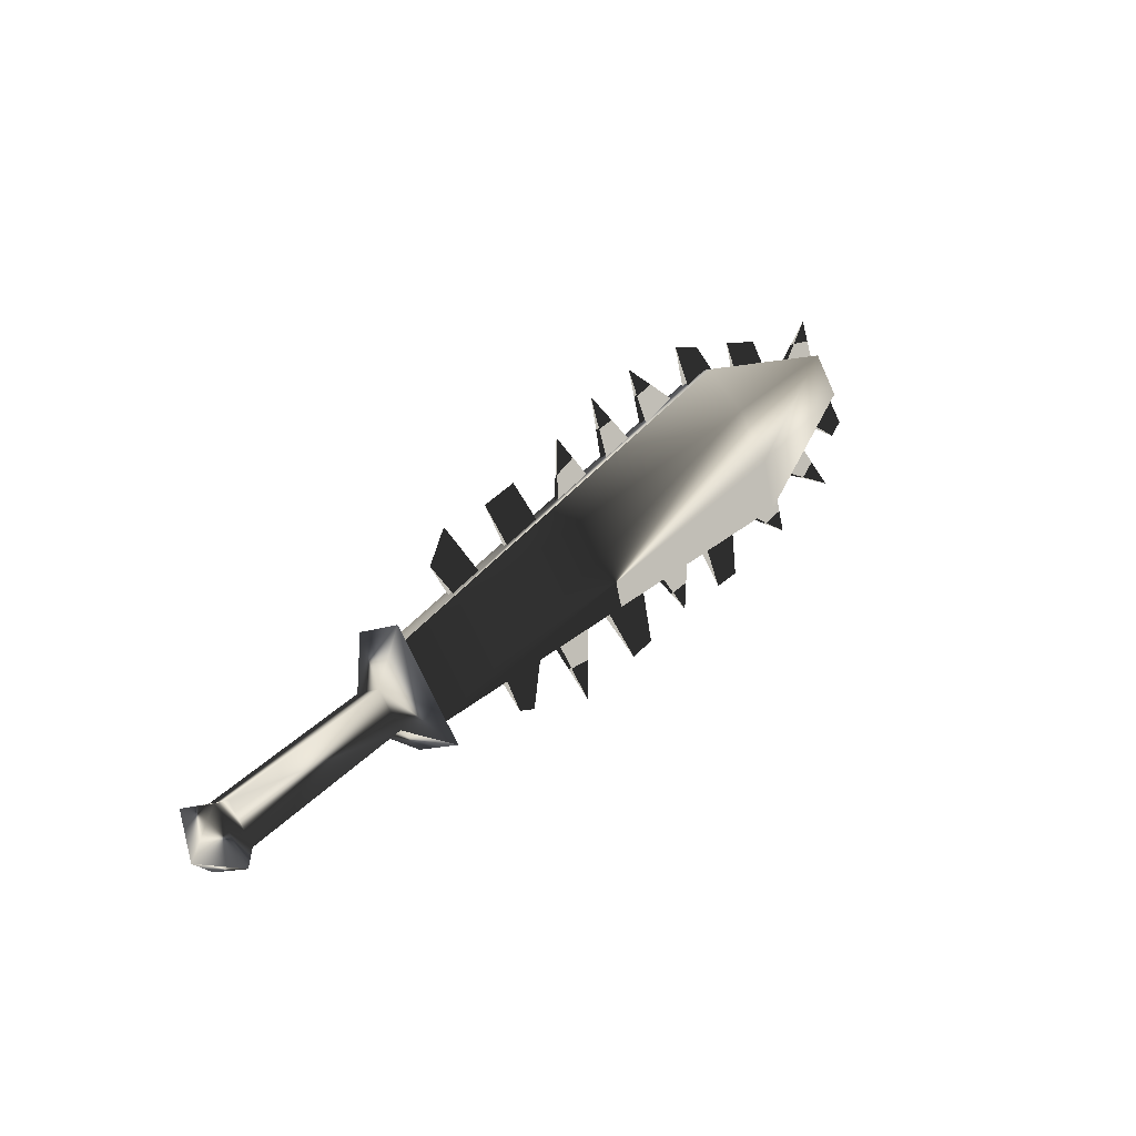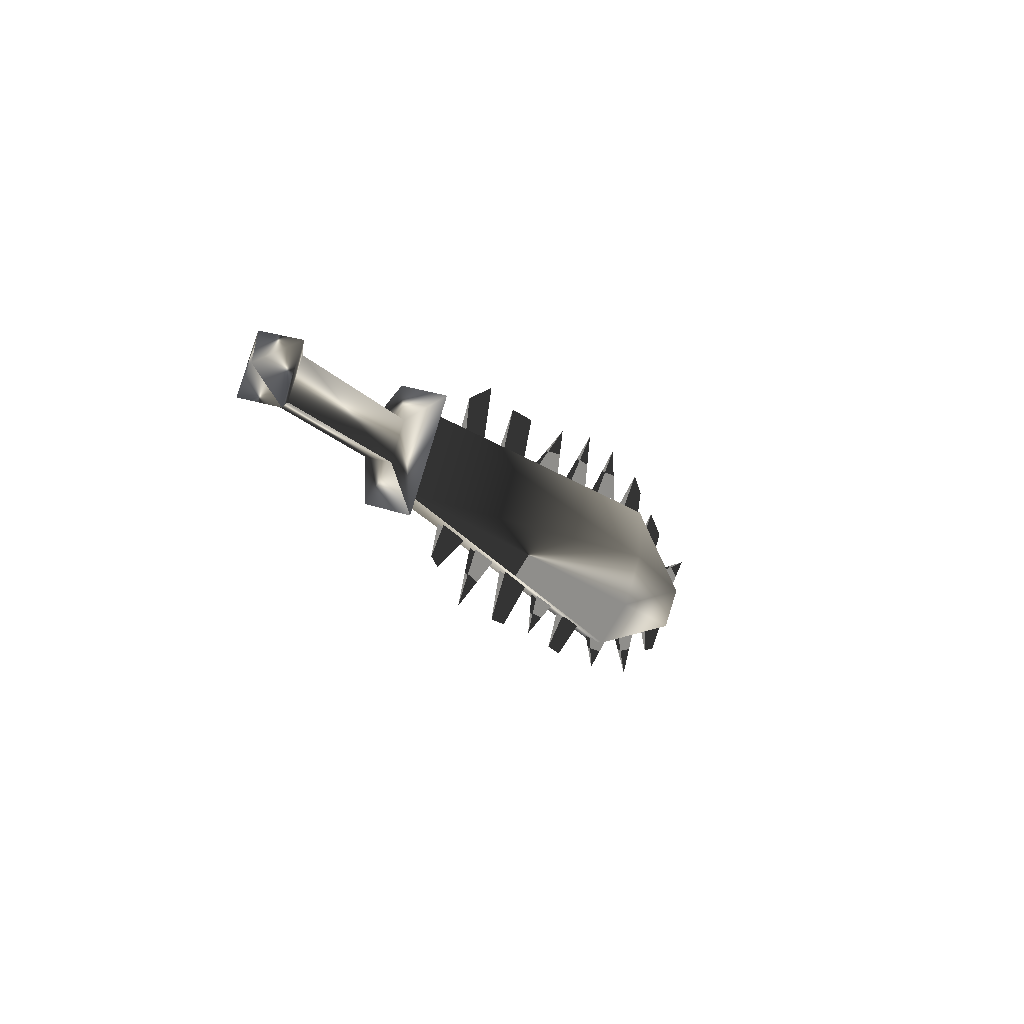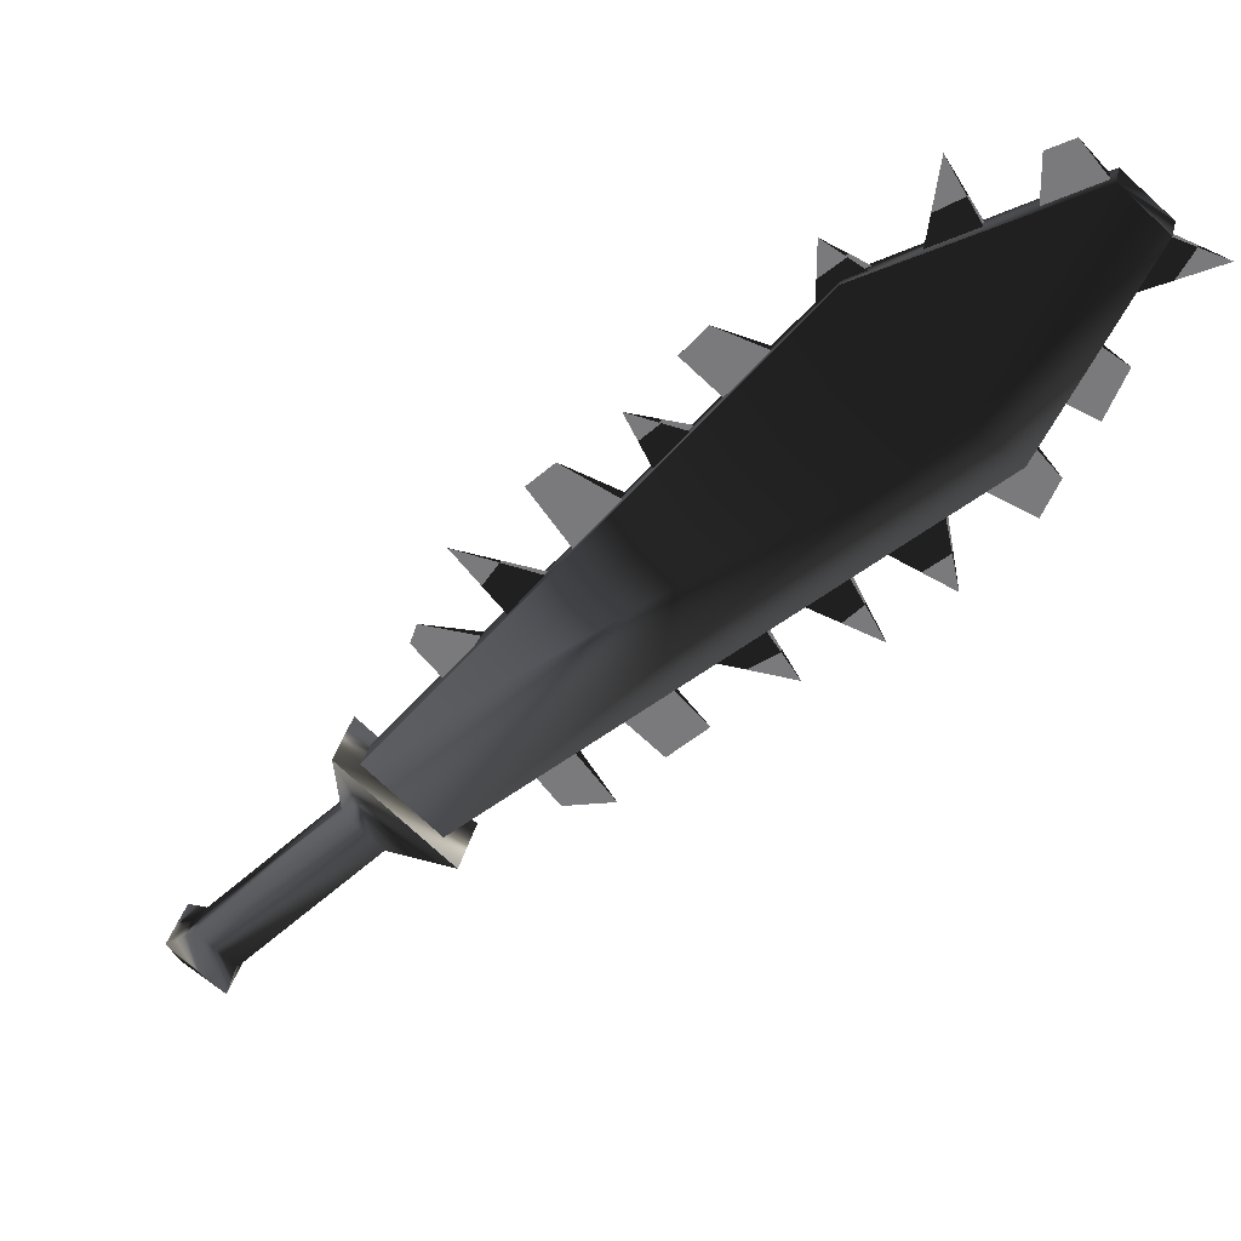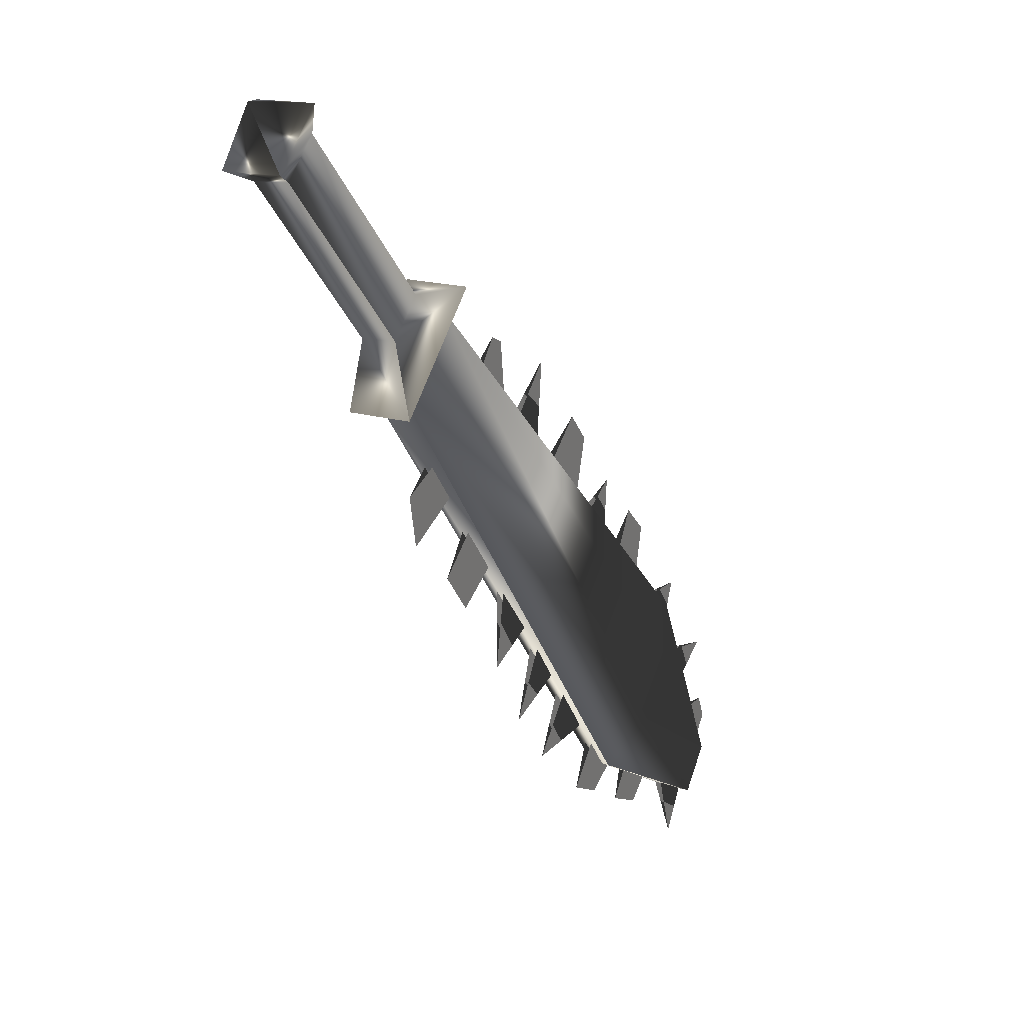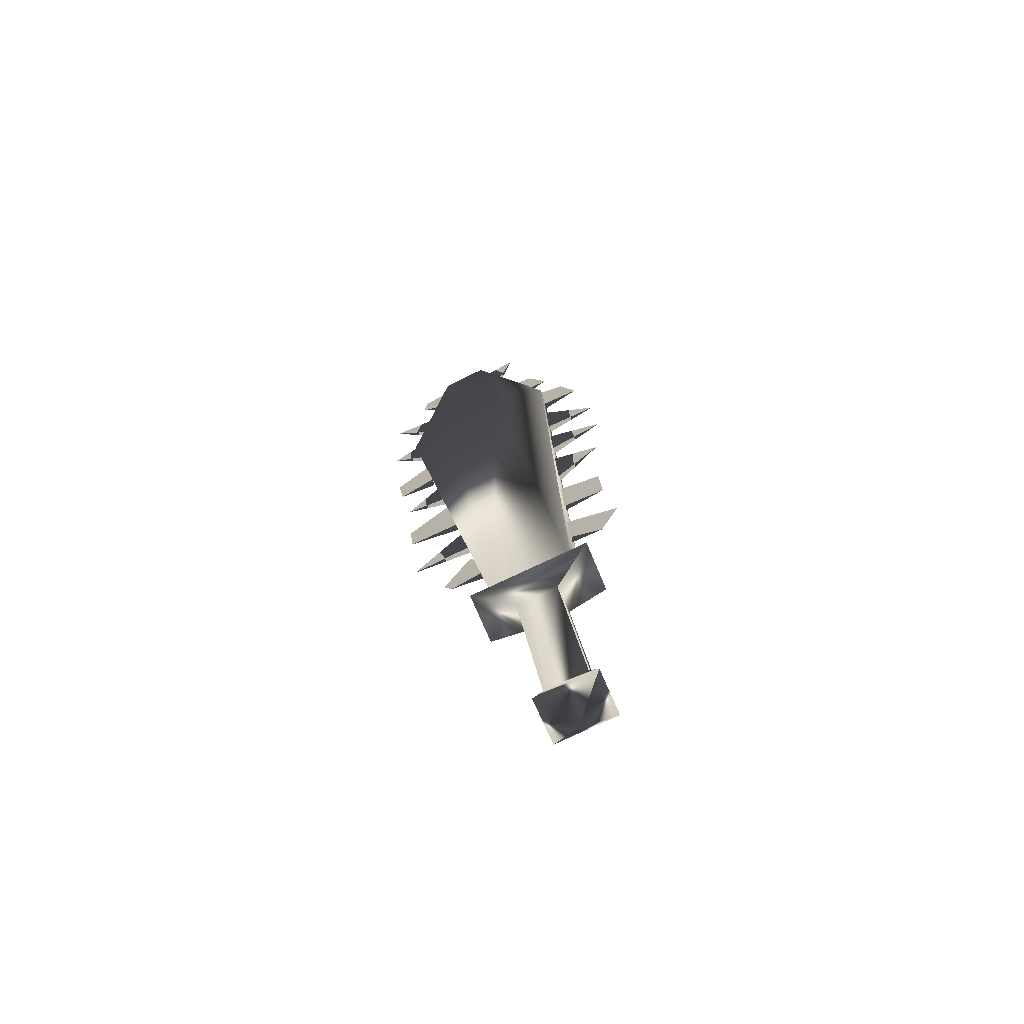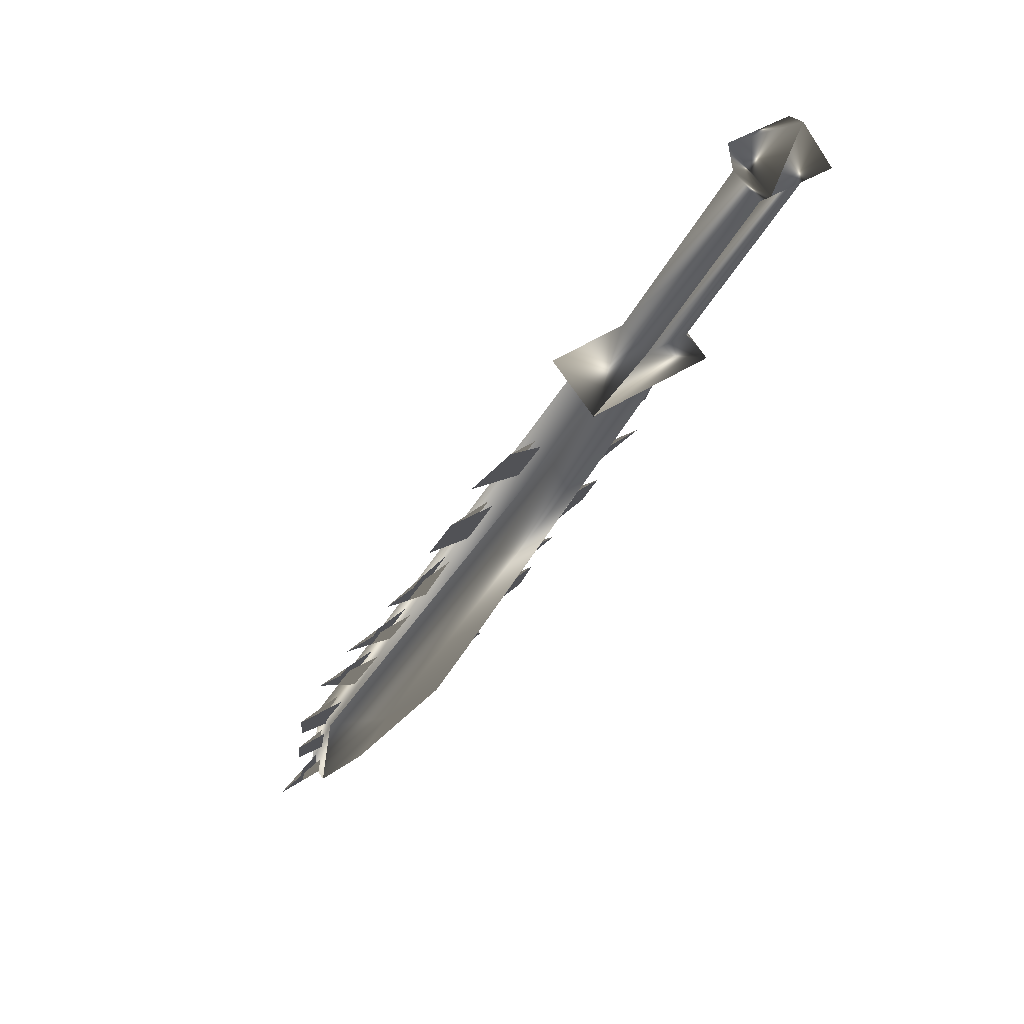
<metadata>
{"format":"obj","ext":"obj","renderer":"f3d","projection":"perspective","resolution":1024,"background":"white","views":[{"elev":-55.9,"azim":-108.3,"up":"+Y"},{"elev":-78.9,"azim":-152.6,"up":"+Y"},{"elev":4.7,"azim":140.9,"up":"+Z"},{"elev":-69.9,"azim":36.9,"up":"+Z"},{"elev":-34.6,"azim":151.0,"up":"+Y"},{"elev":-69.1,"azim":-13.6,"up":"+Z"}]}
</metadata>
<code>
o Models/weapon/frames/weapon_death_fallforward_3
v -27.78 4.398 -2.344
v -26.78 3.27 -0.4316
v -26.24 3.646 -0.7731
v -28.33 4.022 -2.003
v -31.41 17.18 5.511
v -28.61 15.39 8.926
v -30.01 16.99 6.262
v -29.92 15.67 8.175
v -28.84 16.43 7.423
v -31.07 16.24 7.013
v -28.24 15.67 8.721
v -31.75 16.9 5.784
v -31.12 20.75 9.472
v -30.61 20 10.63
v -30.24 20.28 10.36
v -31.52 20.47 9.746
v -28.35 14.92 8.106
v -27.24 7.593 2.301
v -26.9 5.808 1.003
v -27.93 12.95 6.74
v -27.7 11.26 5.374
v -29.87 18.87 9.814
v -29.07 16.8 8.926
v -27.5 9.284 3.667
v -29.55 19.25 10.91
v -26.24 5.432 1.822
v -27.24 12.48 7.492
v -26.01 7.029 3.803
v -27.9 15.49 9.541
v -28.61 17.84 10.91
v -26.47 8.909 5.033
v -27.01 11.16 6.467
v -30.01 18.78 9.95
v -28.07 12.86 6.877
v -27.64 9.19 3.803
v -27.38 7.499 2.437
v -27.04 5.714 1.139
v -28.5 14.83 8.175
v -27.87 11.16 5.442
v -29.21 16.71 9.063
v -27.95 12.29 6.057
v -28.7 16.14 8.858
v -30.38 20.09 10.36
v -27.35 8.627 3.257
v -29.58 18.02 9.472
v -28.18 14.08 7.56
v -27.61 10.6 4.759
v -26.95 6.841 2.027
v -26.64 9.66 5.511
v -26.21 5.714 2.232
v -29.81 19.81 11.11
v -27.35 13.23 8.038
v -30.52 20 10.43
v -28.33 13.98 7.628
v -27.5 8.533 3.325
v -27.75 10.51 4.896
v -27.1 6.747 2.096
v -29.72 17.93 9.541
v -28.1 12.2 6.194
v -28.84 16.05 8.994
v -31.18 18.78 7.833
v -31.21 17.84 6.809
v -32.04 18.4 6.33
v -31.95 19.15 7.287
v -31.32 18.68 7.901
v -31.35 17.74 6.877
v -32.06 17.46 5.306
v -31.38 17.27 5.989
v -31.12 16.14 5.169
v -32.18 16.8 4.555
v -31.27 16.05 5.306
v -31.52 17.18 6.057
v -29.95 11.73 2.437
v -29.5 10.22 1.686
v -30.92 11.82 1.276
v -29.64 10.13 1.754
v -30.1 11.63 2.505
v -30.04 8.815 -0.4316
v -30.32 9.848 0.2514
v -29.35 9.566 1.208
v -28.95 8.345 0.593
v -29.1 8.251 0.6613
v -29.5 9.472 1.276
v -29.87 7.499 -1.456
v -28.7 7.311 -0.1584
v -28.47 6.371 -0.7731
v -29.24 6.465 -1.593
v -28.61 6.277 -0.6365
v -28.84 7.217 -0.02177
v -31.18 20.47 9.541
v -31.21 19.43 8.448
v -32.15 21.22 9.063
v -31.32 20.37 9.609
v -31.35 19.34 8.584
v -31.95 15.02 3.12
v -31.24 15.39 4.691
v -31.09 15.49 4.623
v -30.87 14.17 4.008
v -30.72 14.26 3.872
v -31.55 13.51 2.096
v -30.55 13.42 3.667
v -30.41 13.51 3.598
v -30.32 12.39 2.984
v -30.18 12.48 2.847
v -27.87 4.774 -2.959
v -28.92 4.022 -2.207
v -26.61 2.895 0.1148
v -25.56 3.646 -0.6365
v -27.1 3.27 -2.686
v -27.7 2.895 -2.276
v -26.9 2.519 -1.456
v -26.3 2.895 -1.866
v -26.16 -1.052 -5.691
v -26.75 -1.428 -5.281
v -25.96 -1.898 -4.461
v -25.36 -1.428 -4.871
v -26.07 -1.334 -6.306
v -27.04 -1.992 -5.623
v -25.87 -2.556 -4.461
v -24.9 -1.898 -5.145
v -25.78 -2.743 -5.759
f 108 107 106
f 106 105 108
f 120 117 121
f 117 118 121
f 118 119 121
f 119 120 121
f 116 113 117
f 116 117 120
f 117 113 114
f 114 118 117
f 118 114 115
f 115 119 118
f 115 116 120
f 115 120 119
f 116 112 109
f 109 113 116
f 113 109 110
f 110 114 113
f 114 110 111
f 111 115 114
f 115 111 112
f 112 116 115
f 108 105 109
f 108 109 112
f 105 106 110
f 105 110 109
f 110 106 107
f 107 111 110
f 111 107 108
f 108 112 111
f 14 15 11
f 14 11 6
f 16 12 5
f 16 5 13
f 15 13 7
f 7 9 15
f 15 9 11
f 6 8 14
f 16 14 8
f 8 10 16
f 5 7 13
f 16 10 12
f 4 1 5
f 4 5 12
f 5 1 7
f 7 1 3
f 7 3 9
f 9 3 11
f 11 3 2
f 2 6 11
f 6 2 8
f 10 8 2
f 2 4 10
f 10 4 12
f 16 13 15
f 15 14 16
f 61 63 62
f 61 64 63
f 65 63 64
f 63 65 66
f 67 69 68
f 69 67 70
f 67 71 70
f 67 72 71
f 75 74 73
f 75 77 76
f 78 80 79
f 80 78 81
f 78 83 82
f 79 83 78
f 84 86 85
f 86 84 87
f 84 88 87
f 84 89 88
f 90 92 91
f 92 93 94
f 97 95 99
f 95 96 98
f 102 100 104
f 100 101 103
f 45 23 30
f 30 40 58
f 52 46 20
f 20 27 52
f 52 27 34
f 52 34 54
f 49 47 24
f 24 31 49
f 49 31 35
f 49 35 56
f 44 18 28
f 28 36 55
f 50 48 19
f 19 26 50
f 50 26 37
f 50 37 57
f 43 22 25
f 43 25 51
f 53 51 25
f 25 33 53
f 42 17 29
f 29 38 60
f 41 21 32
f 32 39 59

</code>
